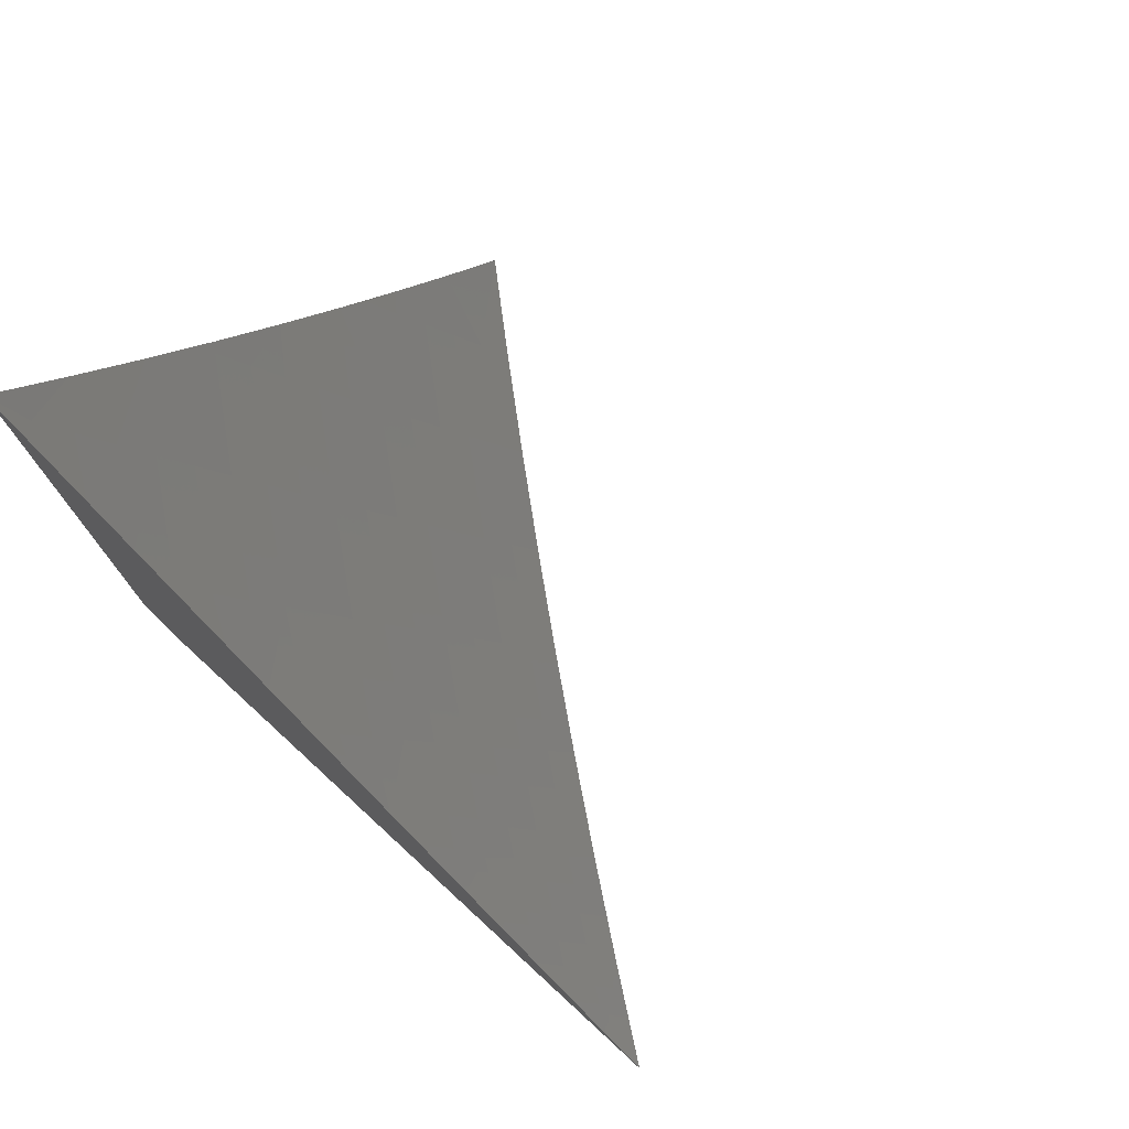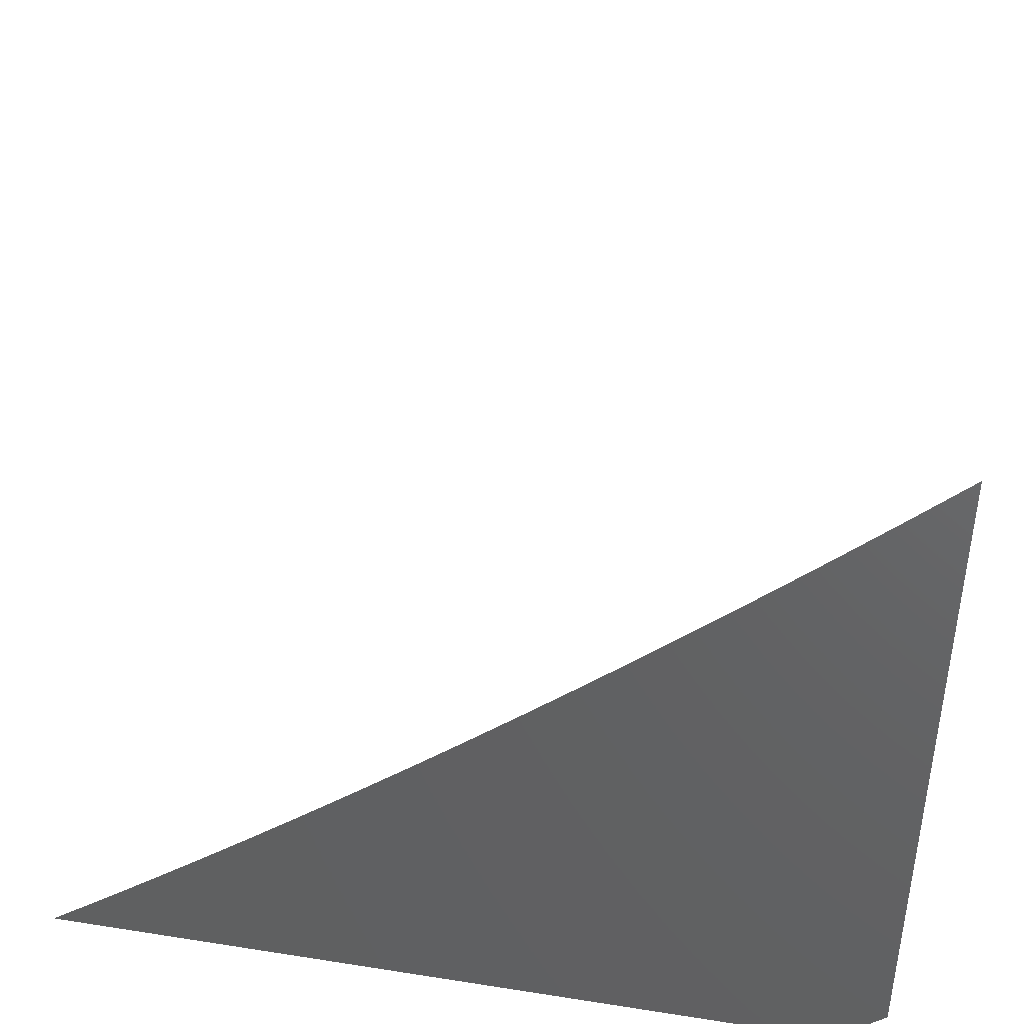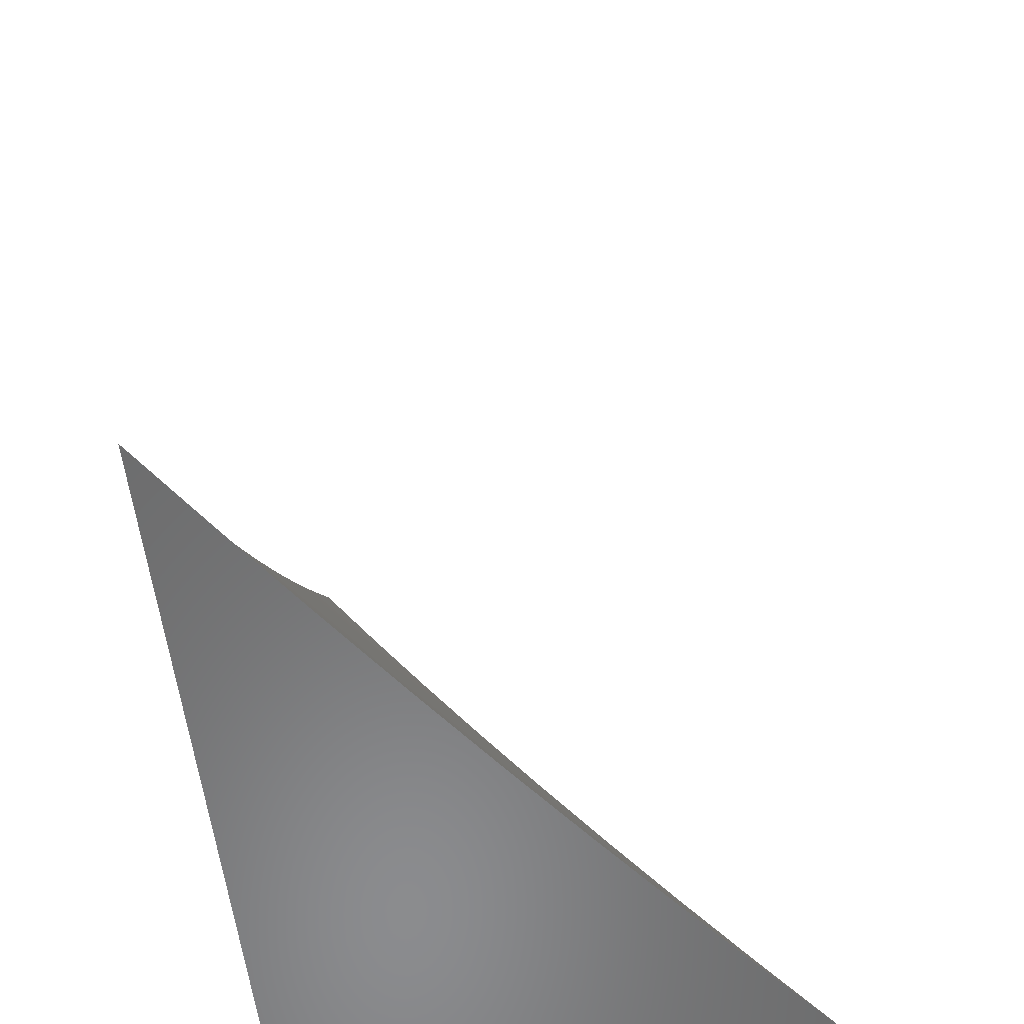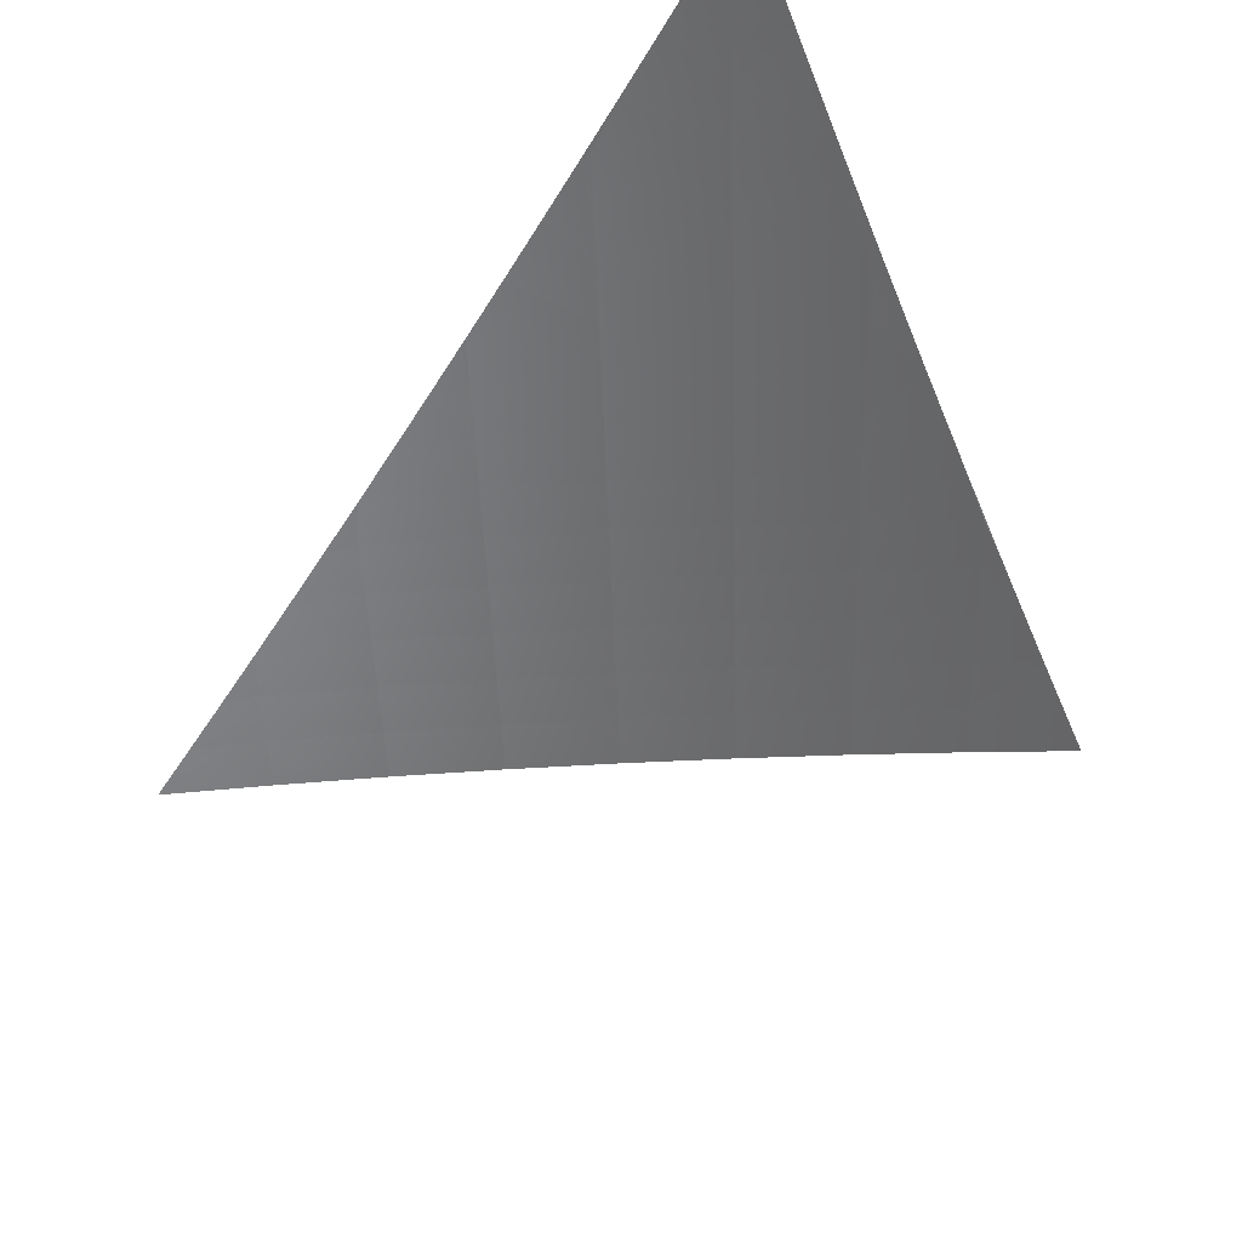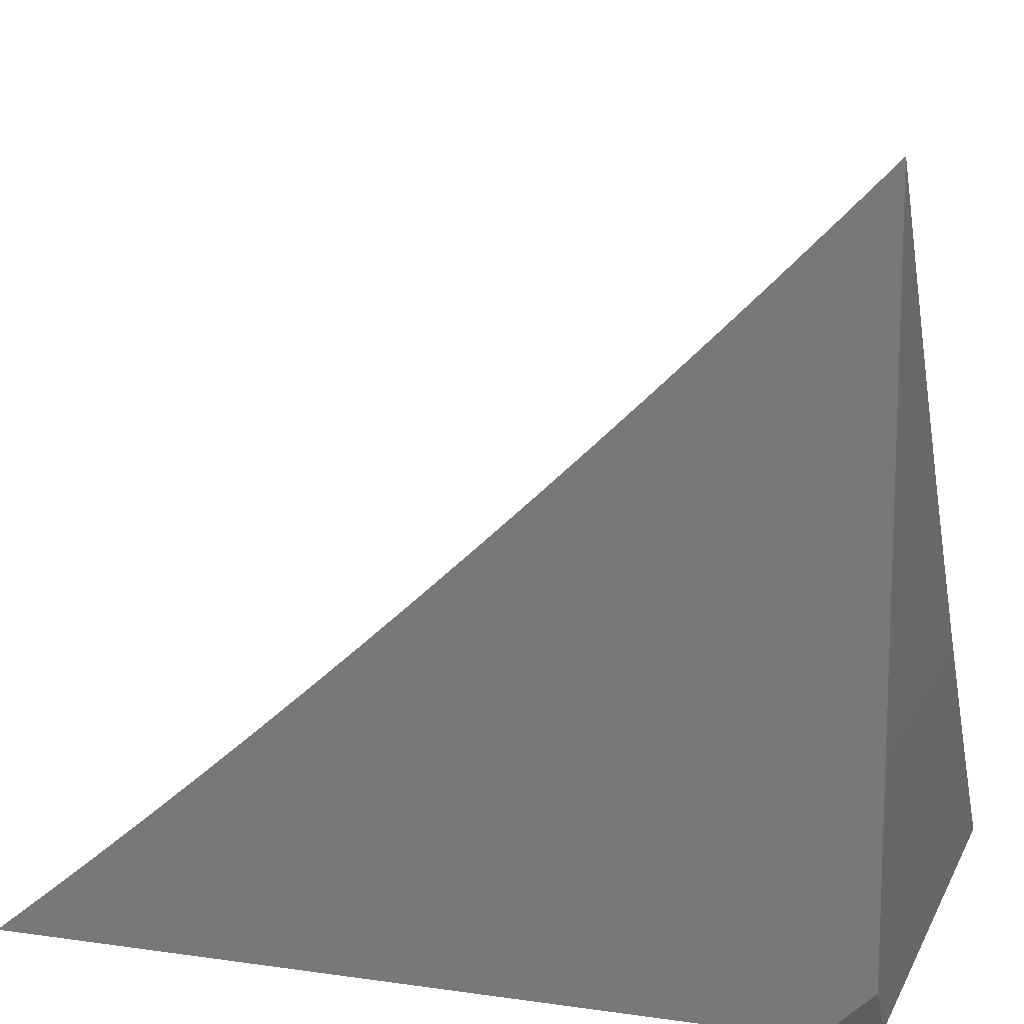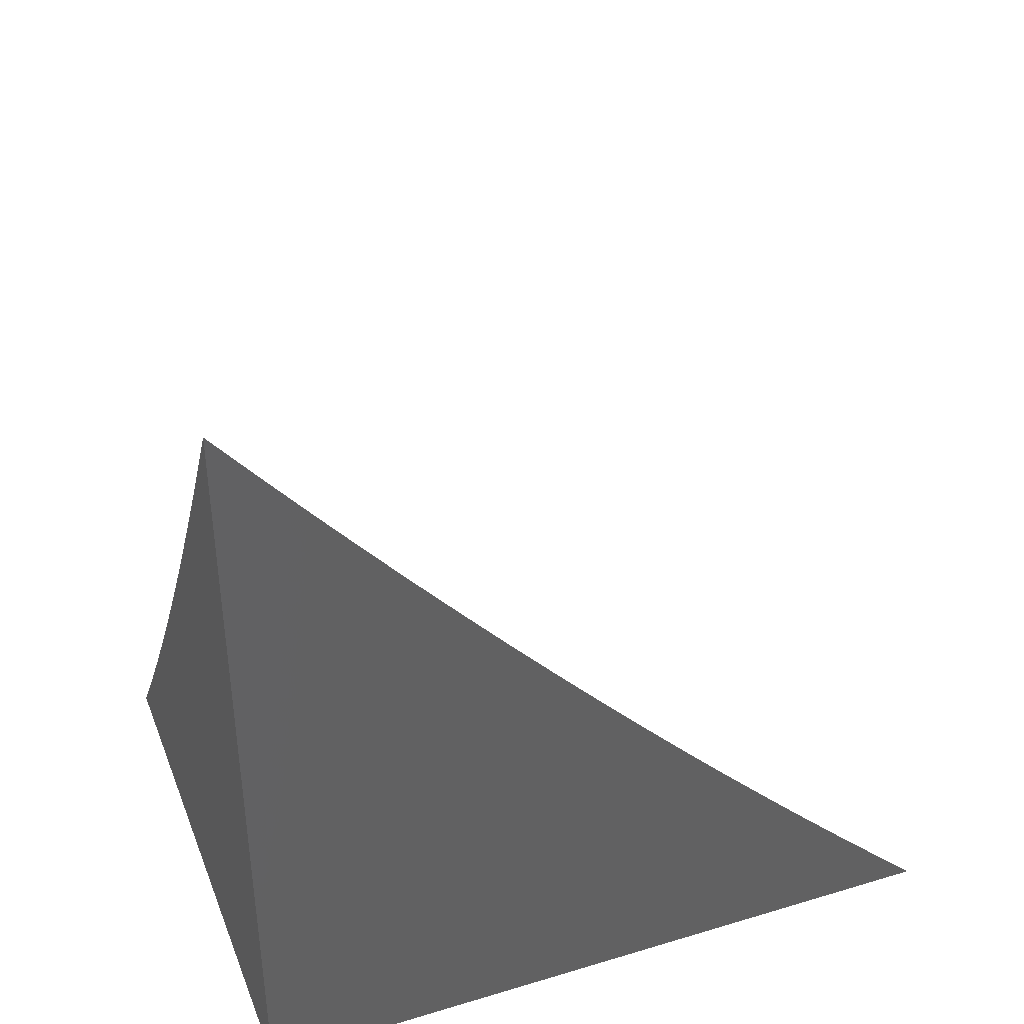
<metadata>
{"format":"stl","ext":"stl","renderer":"f3d","projection":"perspective","resolution":1024,"background":"white","views":[{"elev":76.8,"azim":132.6,"up":"+Z"},{"elev":43.6,"azim":100.6,"up":"+Y"},{"elev":-57.1,"azim":-173.4,"up":"+Z"},{"elev":68.3,"azim":-130.3,"up":"+Z"},{"elev":12.5,"azim":108.3,"up":"+Y"},{"elev":40.4,"azim":69.7,"up":"+Z"}]}
</metadata>
<code>
# stl→obj: 92 verts, 180 faces
v 8 -5.34 -6
v 7.94 -5.425 -6
v 8 -5.384 -5.956
v 7.962 -5.44 -5.955
v 8 -5.427 -5.912
v 7.983 -5.454 -5.909
v 8 -5.471 -5.868
v 7.922 -5.539 -5.909
v 7.943 -5.553 -5.863
v 7.881 -5.638 -5.863
v 7.902 -5.653 -5.817
v 7.838 -5.736 -5.817
v 7.859 -5.751 -5.772
v 7.794 -5.835 -5.772
v 7.814 -5.85 -5.726
v 7.749 -5.932 -5.726
v 7.769 -5.947 -5.68
v 7.692 -6 -5.728
v 7.756 -6 -5.636
v 7.901 -5.524 -5.955
v 7.879 -5.509 -6
v 7.839 -5.608 -5.955
v 7.817 -5.593 -6
v 7.776 -5.691 -5.955
v 7.755 -5.676 -6
v 7.712 -5.773 -5.955
v 7.691 -5.758 -6
v 7.647 -5.855 -5.955
v 7.627 -5.839 -6
v 7.582 -5.936 -5.955
v 7.561 -5.92 -6
v 7.495 -6 -6
v 7.562 -6 -5.91
v 7.602 -5.952 -5.909
v 7.668 -5.871 -5.909
v 7.733 -5.789 -5.909
v 7.797 -5.706 -5.909
v 7.86 -5.623 -5.909
v 7.623 -5.968 -5.863
v 7.627 -6 -5.82
v 7.643 -5.983 -5.817
v 7.663 -5.999 -5.772
v 7.709 -5.902 -5.817
v 7.729 -5.917 -5.772
v 7.774 -5.819 -5.817
v 7.819 -6 -5.544
v 7.808 -5.977 -5.587
v 7.788 -5.962 -5.633
v 7.834 -5.864 -5.68
v 7.879 -5.766 -5.726
v 7.922 -5.667 -5.772
v 7.964 -5.568 -5.817
v 8 -5.513 -5.823
v 7.827 -5.992 -5.541
v 7.88 -6 -5.45
v 7.912 -5.923 -5.494
v 7.931 -5.937 -5.448
v 7.978 -5.838 -5.494
v 7.997 -5.852 -5.448
v 8 -5.844 -5.453
v 8 -5.883 -5.406
v 7.95 -5.951 -5.401
v 7.941 -6 -5.356
v 8 -6 -5.261
v 7.988 -5.979 -5.308
v 7.969 -5.965 -5.355
v 8 -5.922 -5.358
v 8 -5.961 -5.31
v 8 -5.804 -5.501
v 7.958 -5.824 -5.541
v 7.893 -5.908 -5.541
v 7.874 -5.894 -5.587
v 7.854 -5.879 -5.633
v 8 -5.763 -5.548
v 7.939 -5.81 -5.587
v 8 -5.722 -5.594
v 7.919 -5.795 -5.633
v 7.983 -5.71 -5.633
v 8 -5.681 -5.641
v 7.963 -5.696 -5.68
v 8 -5.64 -5.687
v 7.943 -5.682 -5.726
v 8 -5.598 -5.733
v 7.985 -5.582 -5.772
v 8 -5.556 -5.778
v 7.818 -5.721 -5.863
v 7.753 -5.804 -5.863
v 7.688 -5.886 -5.863
v 7.899 -5.781 -5.68
v 7.968 -6 -6
v 8 -5.957 -6
v 8 -6 -5.955
f 1 2 3
f 3 2 4
f 3 4 5
f 5 4 6
f 5 6 7
f 7 6 8
f 7 8 9
f 9 8 10
f 9 10 11
f 11 10 12
f 11 12 13
f 13 12 14
f 13 14 15
f 15 14 16
f 15 16 17
f 17 16 18
f 17 18 19
f 4 2 20
f 20 2 21
f 20 21 22
f 22 21 23
f 22 23 24
f 24 23 25
f 24 25 26
f 26 25 27
f 26 27 28
f 28 27 29
f 28 29 30
f 30 29 31
f 30 31 32
f 32 33 30
f 30 33 34
f 30 34 28
f 28 34 35
f 28 35 26
f 26 35 36
f 26 36 24
f 24 36 37
f 24 37 22
f 22 37 38
f 22 38 20
f 20 38 8
f 20 8 4
f 4 8 6
f 34 33 39
f 39 33 40
f 39 40 41
f 41 40 42
f 41 42 43
f 43 42 44
f 43 44 45
f 45 44 14
f 45 14 12
f 40 18 42
f 42 18 44
f 46 47 19
f 19 47 48
f 19 48 17
f 17 48 49
f 17 49 15
f 15 49 50
f 15 50 13
f 13 50 51
f 13 51 11
f 11 51 52
f 11 52 9
f 9 52 53
f 9 53 7
f 47 46 54
f 54 46 55
f 54 55 56
f 56 55 57
f 56 57 58
f 58 57 59
f 58 59 60
f 60 59 61
f 61 59 57
f 61 57 62
f 62 57 55
f 62 55 63
f 64 65 63
f 63 65 66
f 63 66 62
f 62 66 67
f 62 67 61
f 64 68 65
f 65 68 66
f 68 67 66
f 60 69 58
f 58 69 70
f 58 70 56
f 56 70 71
f 56 71 54
f 54 71 72
f 54 72 47
f 47 72 73
f 47 73 48
f 48 73 49
f 69 74 70
f 70 74 75
f 70 75 71
f 71 75 72
f 74 76 75
f 75 76 77
f 75 77 72
f 72 77 73
f 77 76 78
f 78 76 79
f 78 79 80
f 80 79 81
f 80 81 82
f 82 81 83
f 82 83 51
f 51 83 84
f 51 84 52
f 52 84 85
f 52 85 53
f 83 85 84
f 10 8 38
f 10 38 86
f 86 38 37
f 86 37 87
f 87 37 36
f 87 36 88
f 88 36 35
f 88 35 39
f 39 35 34
f 51 50 82
f 82 50 89
f 82 89 80
f 80 89 77
f 80 77 78
f 45 12 86
f 86 12 10
f 45 86 87
f 73 77 89
f 73 89 49
f 49 89 50
f 43 45 87
f 43 87 88
f 16 14 44
f 41 43 88
f 41 88 39
f 18 16 44
f 90 91 92
f 64 63 92
f 92 63 55
f 92 55 46
f 46 19 92
f 92 19 90
f 90 19 18
f 90 18 40
f 40 33 90
f 90 33 32
f 32 31 90
f 90 31 29
f 90 29 27
f 27 25 90
f 90 25 91
f 91 25 23
f 91 23 21
f 21 2 91
f 91 2 1
f 1 3 91
f 91 3 5
f 91 5 7
f 7 53 91
f 91 53 85
f 91 85 83
f 83 81 91
f 91 81 79
f 91 79 92
f 92 79 76
f 92 76 74
f 74 69 92
f 92 69 60
f 92 60 61
f 61 67 92
f 92 67 68
f 92 68 64

</code>
